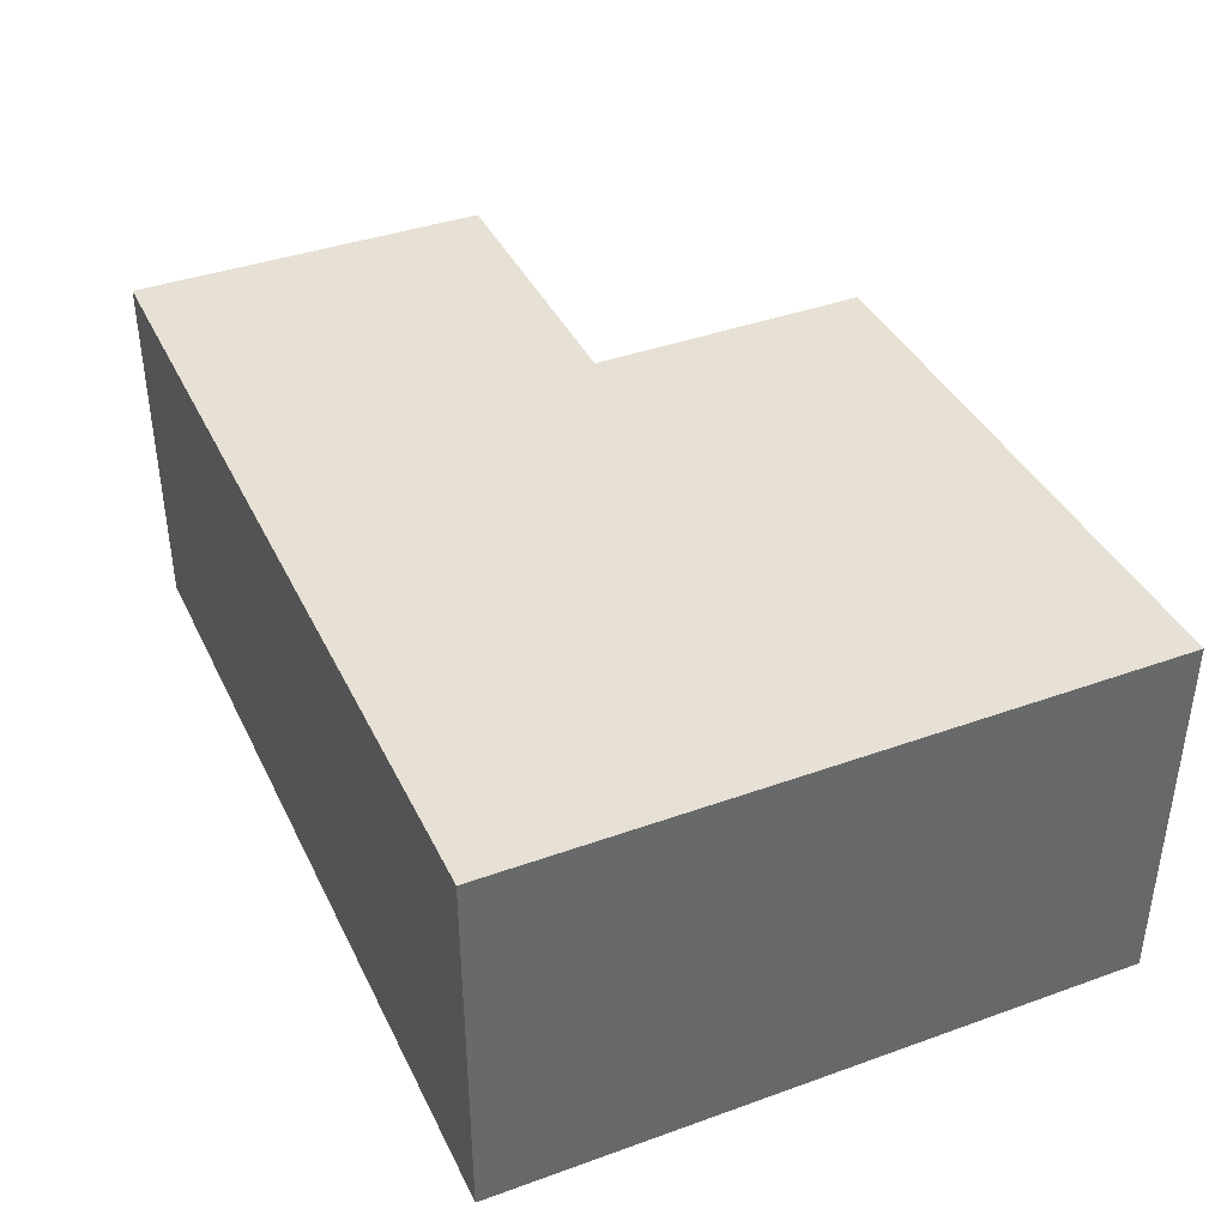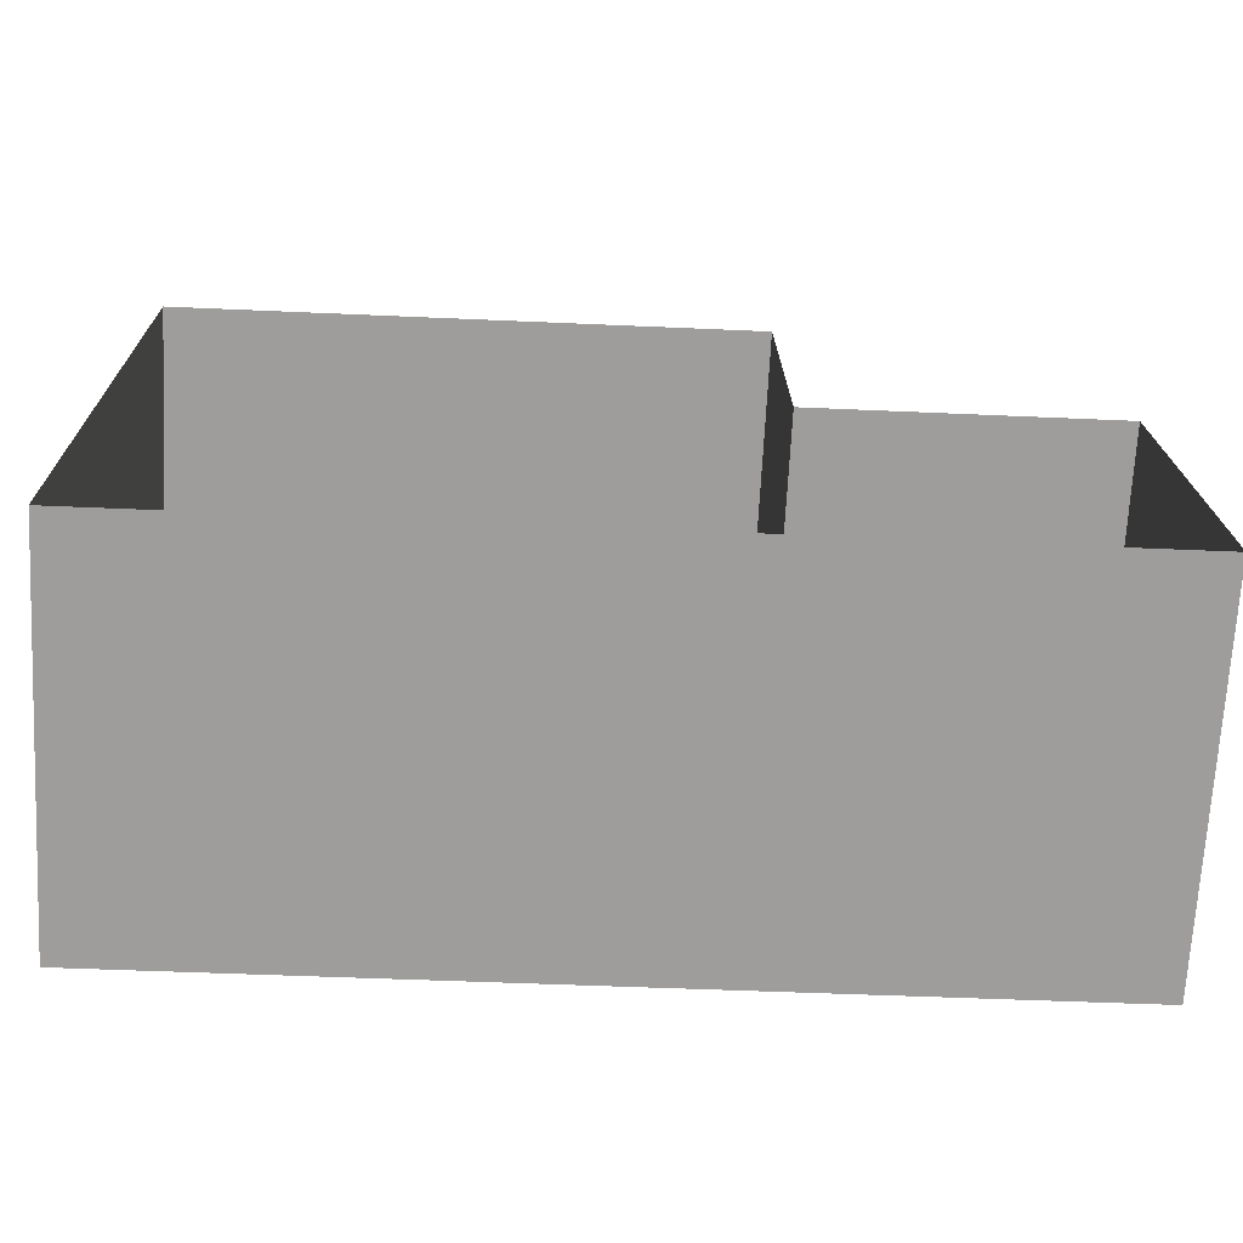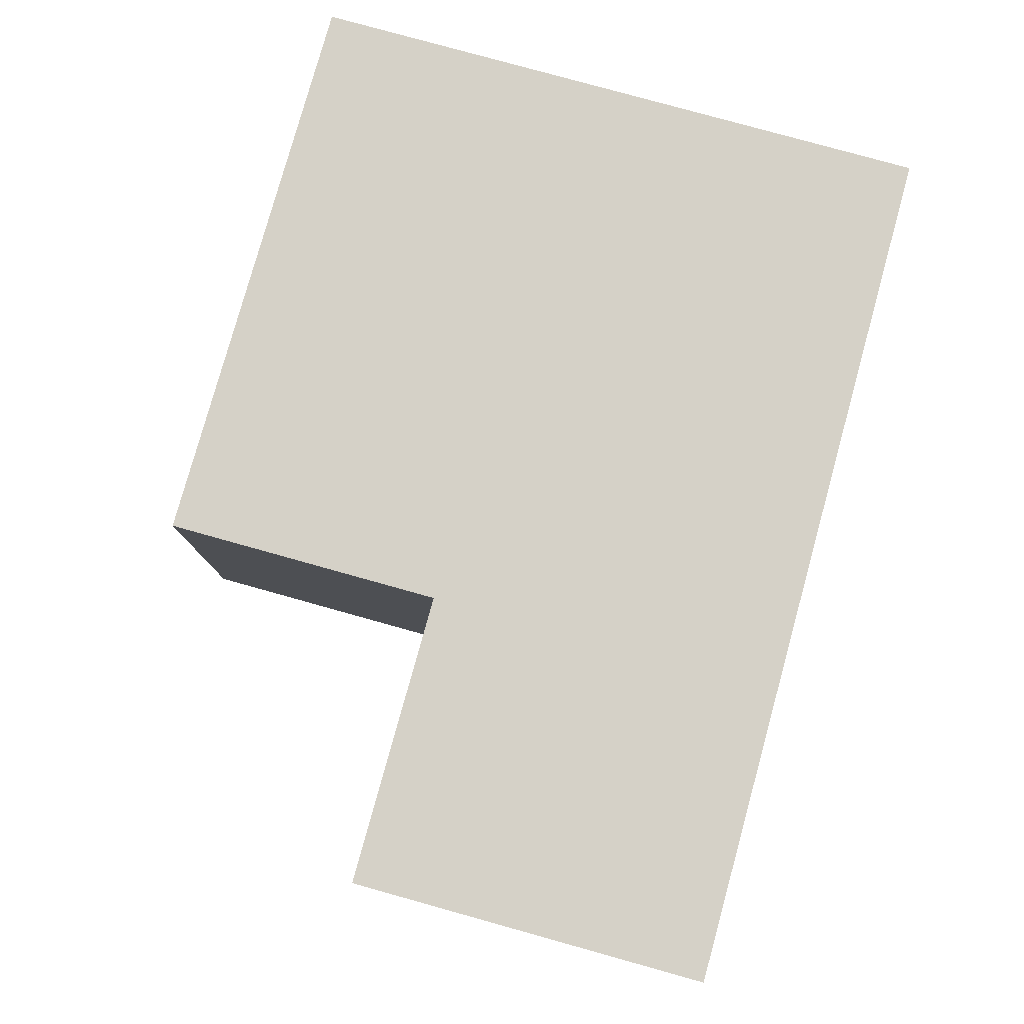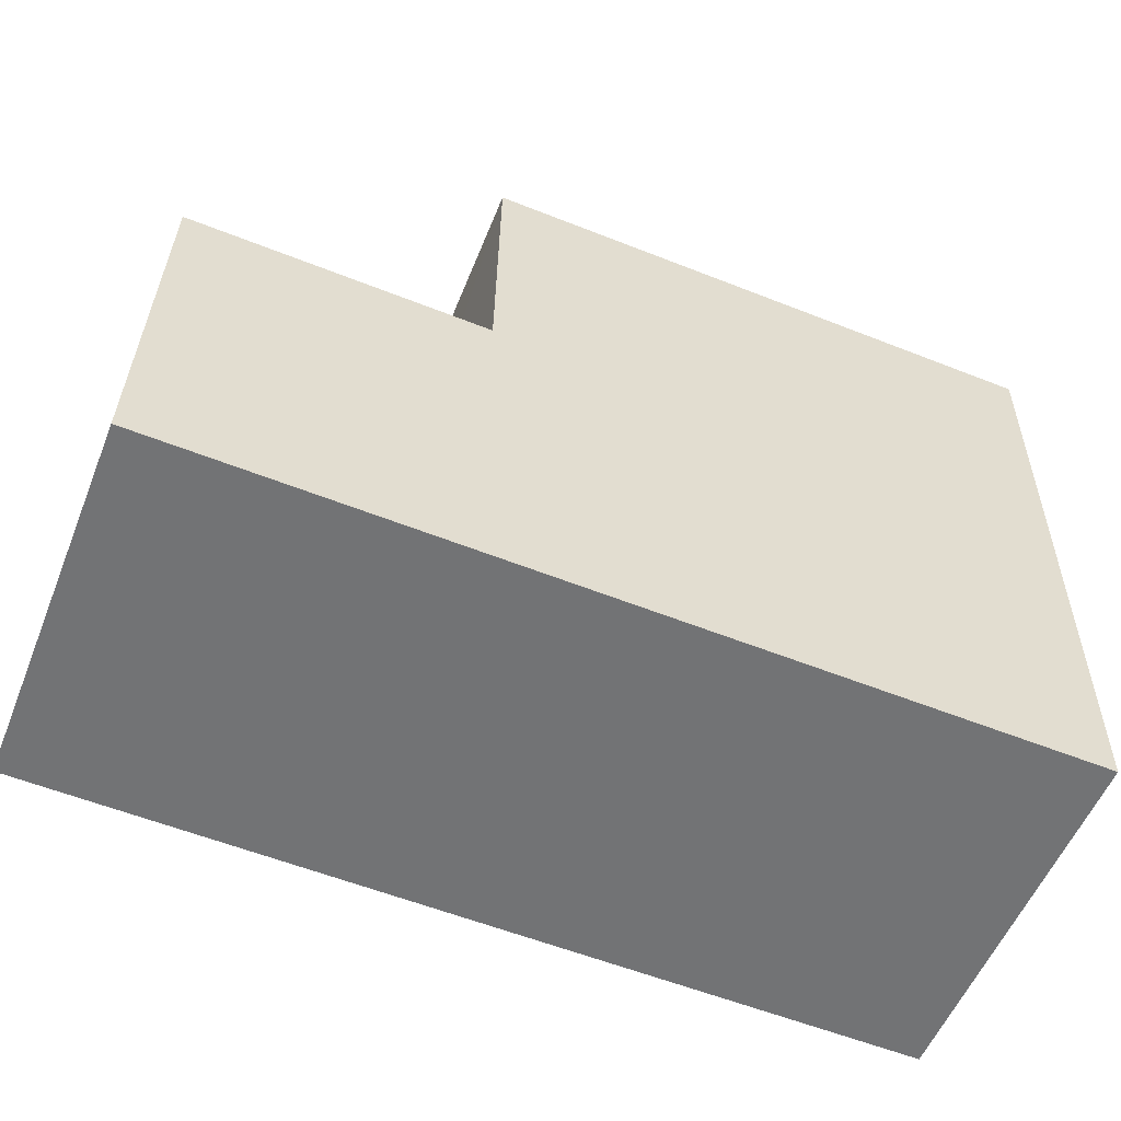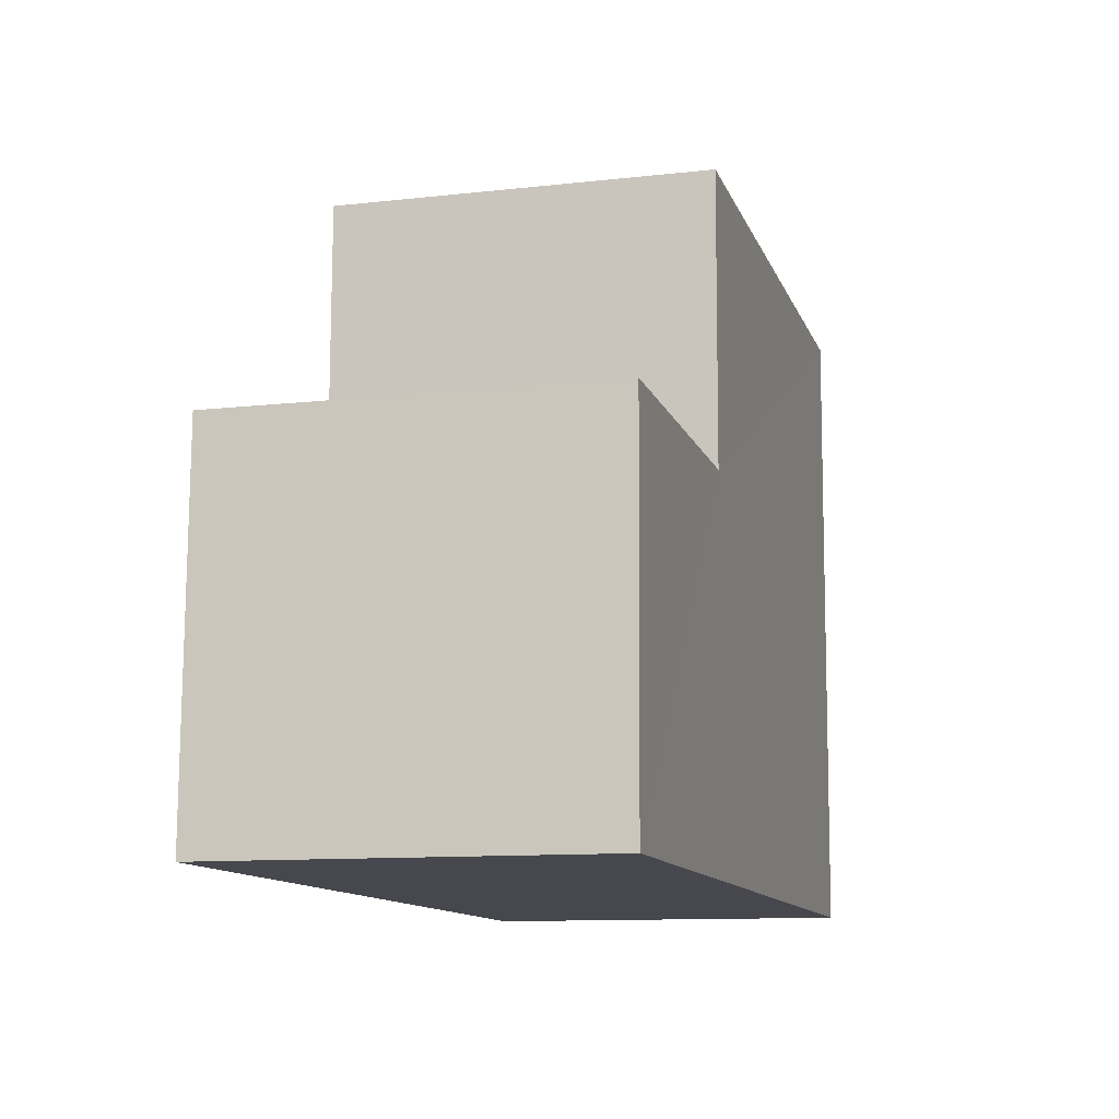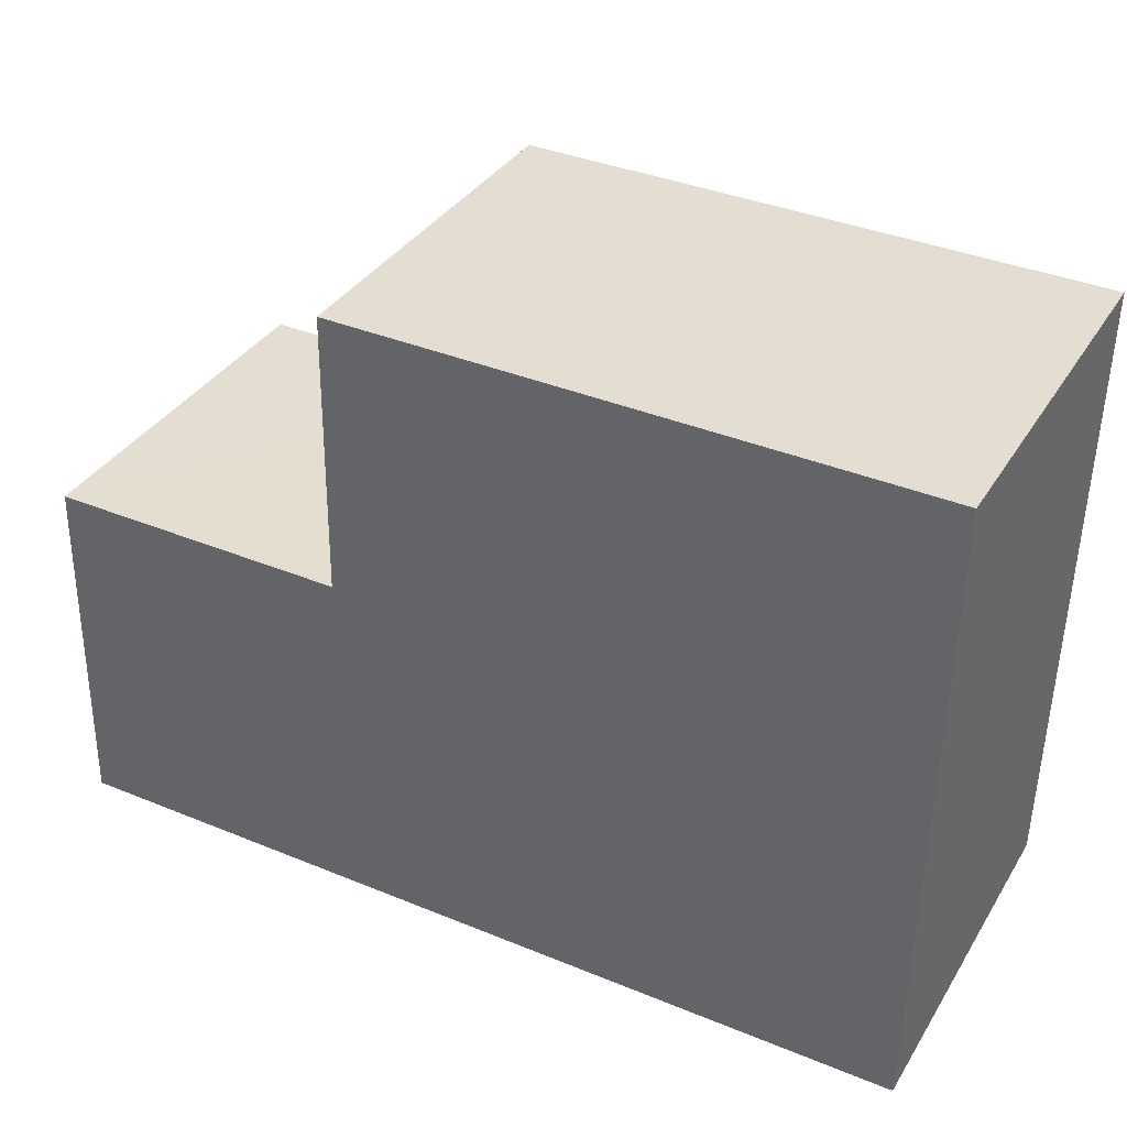
<metadata>
{"format":"obj","ext":"obj","renderer":"f3d","projection":"perspective","resolution":1024,"background":"white","views":[{"elev":39.4,"azim":65.0,"up":"+Z"},{"elev":-70.4,"azim":177.4,"up":"+Y"},{"elev":79.5,"azim":-75.4,"up":"+Z"},{"elev":-55.6,"azim":-22.1,"up":"+Y"},{"elev":-10.9,"azim":-74.4,"up":"+Y"},{"elev":35.6,"azim":27.7,"up":"+Y"}]}
</metadata>
<code>
v -3.16e+05 4.06e+04 4.259
v -3.16e+05 4.06e+04 4.26
v -3.16e+05 4.06e+04 4.259
v -3.16e+05 4.06e+04 4.255
v -3.16e+05 4.06e+04 4.258
v -3.16e+05 4.06e+04 4.26
v -3.16e+05 4.06e+04 7.627
v -3.16e+05 4.06e+04 7.629
v -3.16e+05 4.06e+04 7.628
v -3.16e+05 4.06e+04 7.624
v -3.16e+05 4.06e+04 7.628
v -3.16e+05 4.06e+04 7.629
f 1 2 3
f 1 3 4
f 3 5 4
f 3 6 5
f 7 8 9
f 7 9 10
f 9 11 10
f 9 12 11
f 8 5 6
f 8 7 5
f 8 6 3
f 9 8 3
f 7 4 5
f 7 10 4
f 11 1 4
f 10 11 4
f 12 3 2
f 12 9 3
f 12 2 1
f 11 12 1

</code>
